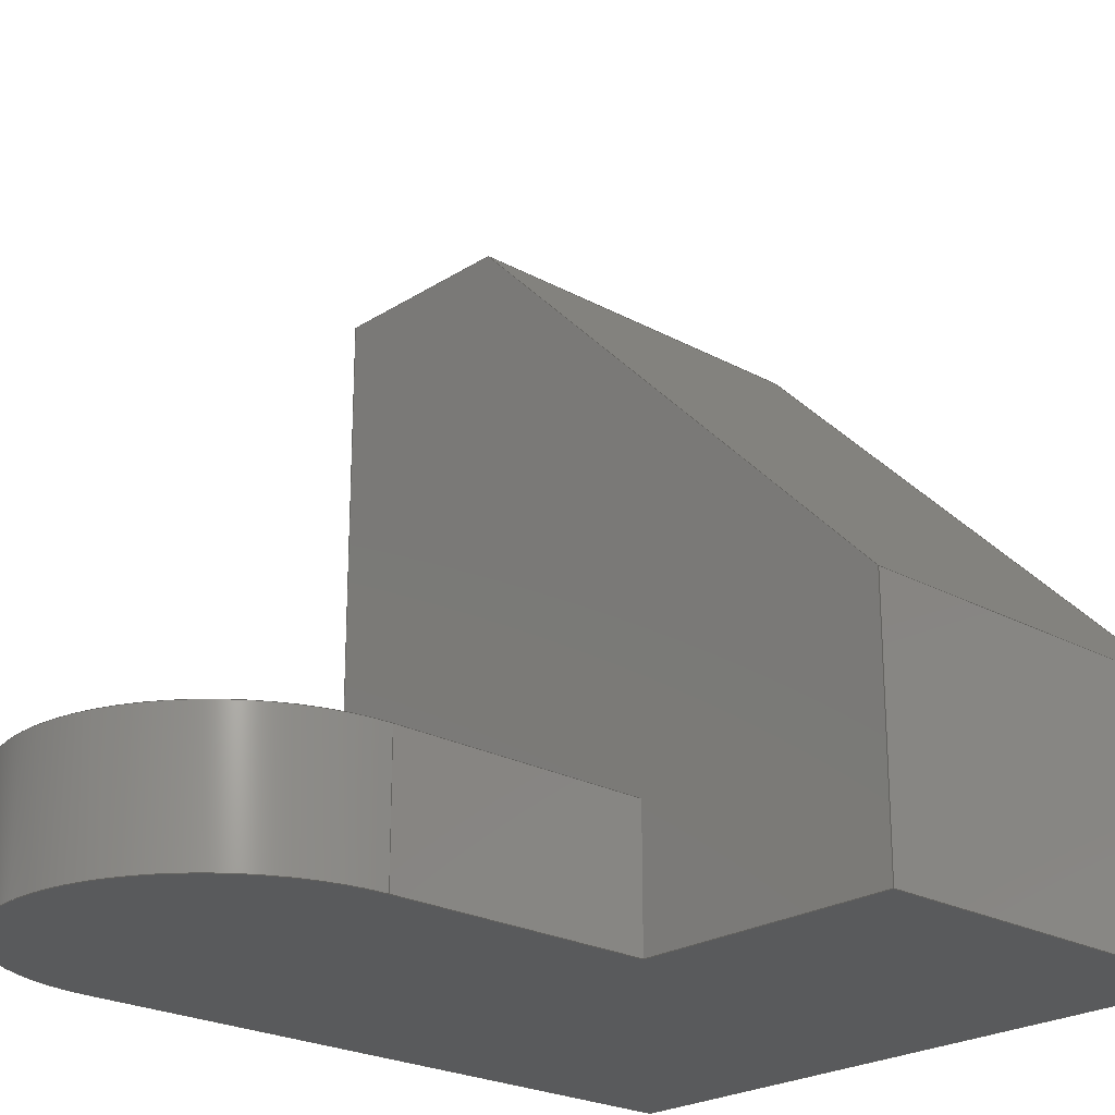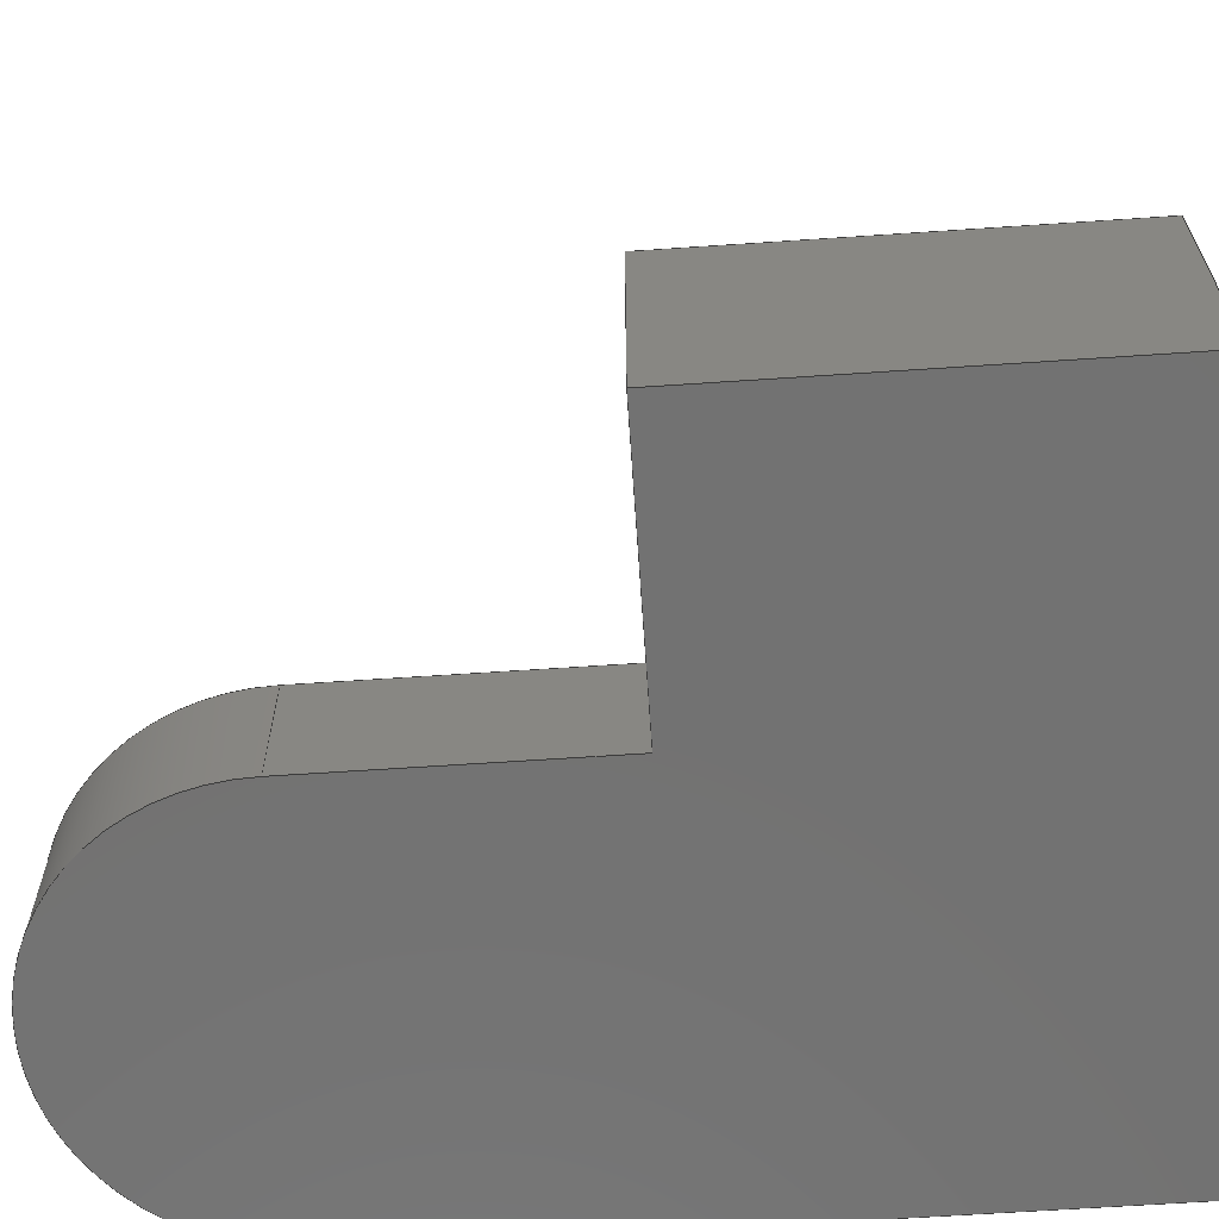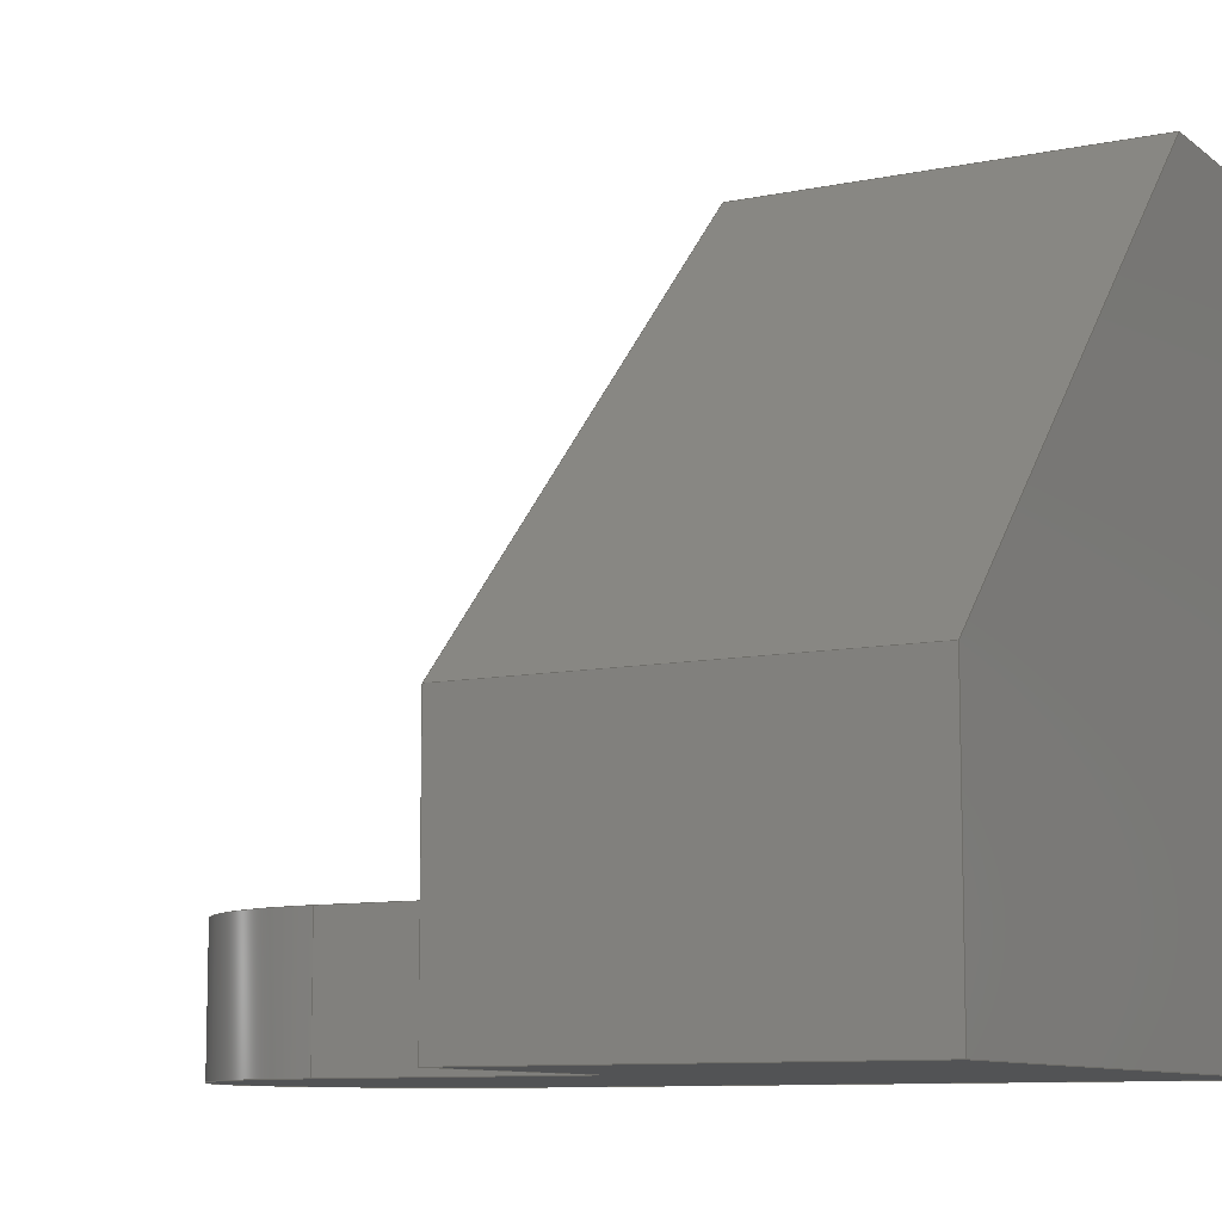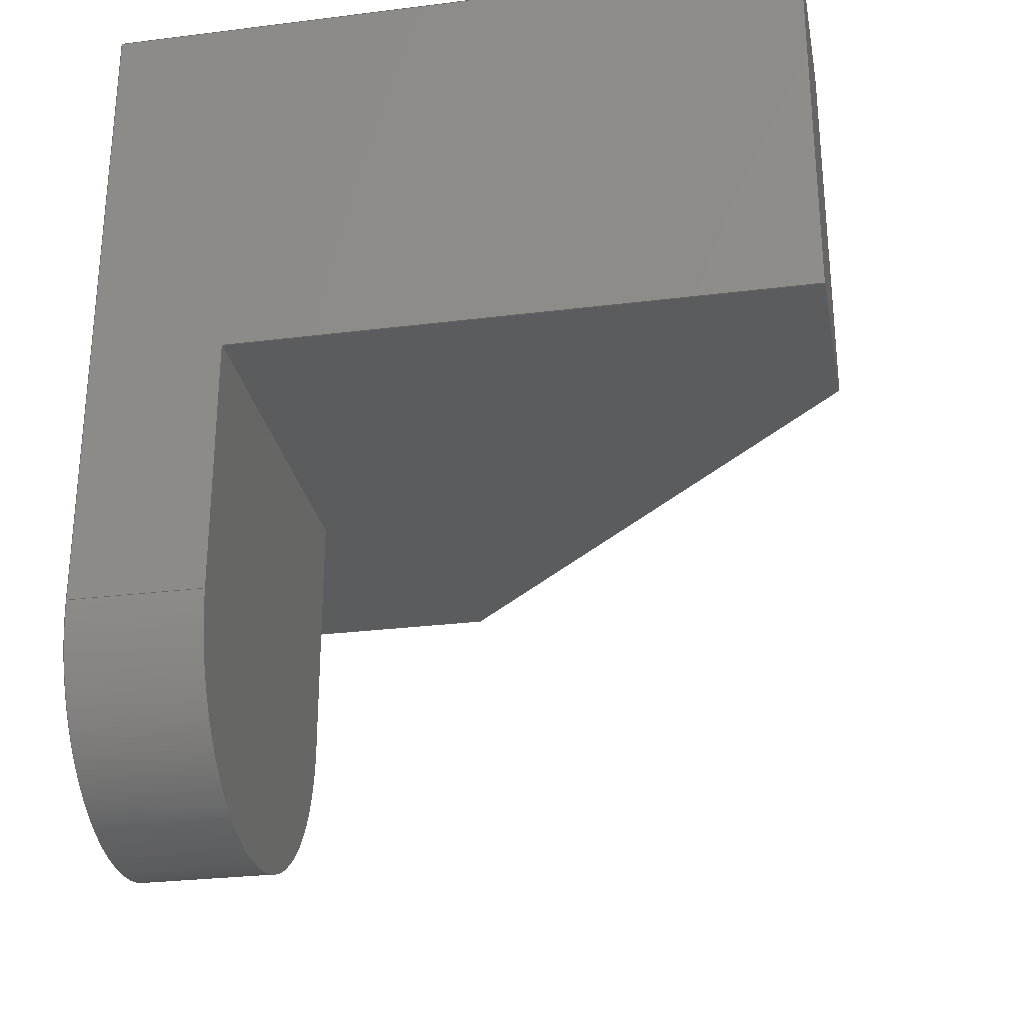
<metadata>
{"format":"step","ext":"step","renderer":"f3d","projection":"perspective","resolution":1024,"background":"white","views":[{"elev":-23.3,"azim":47.2,"up":"+Z"},{"elev":-64.2,"azim":93.9,"up":"+Z"},{"elev":-9.5,"azim":118.7,"up":"+Z"},{"elev":-28.2,"azim":-79.3,"up":"+Y"}]}
</metadata>
<code>
ISO-10303-21;
DATA;
#1=MECHANICAL_DESIGN_GEOMETRIC_PRESENTATION_REPRESENTATION('',(#4),#308);
#2=SHAPE_REPRESENTATION_RELATIONSHIP('SRR','None',#315,#3);
#3=ADVANCED_BREP_SHAPE_REPRESENTATION('',(#5),#307);
#4=STYLED_ITEM('',(#325),#5);
#5=MANIFOLD_SOLID_BREP('Body1',#180);
#6=CIRCLE('',#196,3.8);
#7=CIRCLE('',#197,3.8);
#8=CYLINDRICAL_SURFACE('',#195,3.8);
#9=FACE_OUTER_BOUND('',#19,.T.);
#10=FACE_OUTER_BOUND('',#20,.T.);
#11=FACE_OUTER_BOUND('',#21,.T.);
#12=FACE_OUTER_BOUND('',#22,.T.);
#13=FACE_OUTER_BOUND('',#23,.T.);
#14=FACE_OUTER_BOUND('',#24,.T.);
#15=FACE_OUTER_BOUND('',#25,.T.);
#16=FACE_OUTER_BOUND('',#26,.T.);
#17=FACE_OUTER_BOUND('',#27,.T.);
#18=FACE_OUTER_BOUND('',#28,.T.);
#19=EDGE_LOOP('',(#113,#114,#115,#116));
#20=EDGE_LOOP('',(#117,#118,#119,#120));
#21=EDGE_LOOP('',(#121,#122,#123,#124));
#22=EDGE_LOOP('',(#125,#126,#127,#128,#129,#130,#131));
#23=EDGE_LOOP('',(#132,#133,#134,#135));
#24=EDGE_LOOP('',(#136,#137,#138,#139,#140,#141));
#25=EDGE_LOOP('',(#142,#143,#144,#145,#146,#147));
#26=EDGE_LOOP('',(#148,#149,#150,#151));
#27=EDGE_LOOP('',(#152,#153,#154,#155));
#28=EDGE_LOOP('',(#156,#157,#158,#159,#160));
#29=LINE('',#258,#51);
#30=LINE('',#260,#52);
#31=LINE('',#262,#53);
#32=LINE('',#263,#54);
#33=LINE('',#269,#55);
#34=LINE('',#272,#56);
#35=LINE('',#273,#57);
#36=LINE('',#276,#58);
#37=LINE('',#278,#59);
#38=LINE('',#280,#60);
#39=LINE('',#282,#61);
#40=LINE('',#283,#62);
#41=LINE('',#286,#63);
#42=LINE('',#288,#64);
#43=LINE('',#289,#65);
#44=LINE('',#292,#66);
#45=LINE('',#293,#67);
#46=LINE('',#296,#68);
#47=LINE('',#297,#69);
#48=LINE('',#300,#70);
#49=LINE('',#301,#71);
#50=LINE('',#303,#72);
#51=VECTOR('',#210,1);
#52=VECTOR('',#211,1);
#53=VECTOR('',#212,1);
#54=VECTOR('',#213,1);
#55=VECTOR('',#220,1);
#56=VECTOR('',#223,1);
#57=VECTOR('',#224,1);
#58=VECTOR('',#227,1);
#59=VECTOR('',#228,1);
#60=VECTOR('',#229,1);
#61=VECTOR('',#230,1);
#62=VECTOR('',#231,1);
#63=VECTOR('',#234,1);
#64=VECTOR('',#235,1);
#65=VECTOR('',#236,1);
#66=VECTOR('',#239,1);
#67=VECTOR('',#240,1);
#68=VECTOR('',#243,1);
#69=VECTOR('',#244,1);
#70=VECTOR('',#247,1);
#71=VECTOR('',#248,1);
#72=VECTOR('',#251,1);
#73=VERTEX_POINT('',#256);
#74=VERTEX_POINT('',#257);
#75=VERTEX_POINT('',#259);
#76=VERTEX_POINT('',#261);
#77=VERTEX_POINT('',#265);
#78=VERTEX_POINT('',#267);
#79=VERTEX_POINT('',#271);
#80=VERTEX_POINT('',#275);
#81=VERTEX_POINT('',#277);
#82=VERTEX_POINT('',#279);
#83=VERTEX_POINT('',#281);
#84=VERTEX_POINT('',#285);
#85=VERTEX_POINT('',#287);
#86=VERTEX_POINT('',#291);
#87=VERTEX_POINT('',#295);
#88=VERTEX_POINT('',#299);
#89=EDGE_CURVE('',#73,#74,#29,.T.);
#90=EDGE_CURVE('',#75,#74,#30,.T.);
#91=EDGE_CURVE('',#76,#75,#31,.T.);
#92=EDGE_CURVE('',#73,#76,#32,.T.);
#93=EDGE_CURVE('',#73,#77,#6,.T.);
#94=EDGE_CURVE('',#78,#76,#7,.T.);
#95=EDGE_CURVE('',#77,#78,#33,.T.);
#96=EDGE_CURVE('',#79,#75,#34,.T.);
#97=EDGE_CURVE('',#79,#78,#35,.T.);
#98=EDGE_CURVE('',#74,#80,#36,.T.);
#99=EDGE_CURVE('',#80,#81,#37,.T.);
#100=EDGE_CURVE('',#81,#82,#38,.T.);
#101=EDGE_CURVE('',#82,#83,#39,.T.);
#102=EDGE_CURVE('',#83,#79,#40,.T.);
#103=EDGE_CURVE('',#84,#82,#41,.T.);
#104=EDGE_CURVE('',#85,#84,#42,.T.);
#105=EDGE_CURVE('',#83,#85,#43,.T.);
#106=EDGE_CURVE('',#86,#85,#44,.T.);
#107=EDGE_CURVE('',#77,#86,#45,.T.);
#108=EDGE_CURVE('',#87,#86,#46,.T.);
#109=EDGE_CURVE('',#80,#87,#47,.T.);
#110=EDGE_CURVE('',#88,#87,#48,.T.);
#111=EDGE_CURVE('',#81,#88,#49,.T.);
#112=EDGE_CURVE('',#84,#88,#50,.T.);
#113=ORIENTED_EDGE('',*,*,#89,.T.);
#114=ORIENTED_EDGE('',*,*,#90,.F.);
#115=ORIENTED_EDGE('',*,*,#91,.F.);
#116=ORIENTED_EDGE('',*,*,#92,.F.);
#117=ORIENTED_EDGE('',*,*,#93,.F.);
#118=ORIENTED_EDGE('',*,*,#92,.T.);
#119=ORIENTED_EDGE('',*,*,#94,.F.);
#120=ORIENTED_EDGE('',*,*,#95,.F.);
#121=ORIENTED_EDGE('',*,*,#96,.F.);
#122=ORIENTED_EDGE('',*,*,#97,.T.);
#123=ORIENTED_EDGE('',*,*,#94,.T.);
#124=ORIENTED_EDGE('',*,*,#91,.T.);
#125=ORIENTED_EDGE('',*,*,#90,.T.);
#126=ORIENTED_EDGE('',*,*,#98,.T.);
#127=ORIENTED_EDGE('',*,*,#99,.T.);
#128=ORIENTED_EDGE('',*,*,#100,.T.);
#129=ORIENTED_EDGE('',*,*,#101,.T.);
#130=ORIENTED_EDGE('',*,*,#102,.T.);
#131=ORIENTED_EDGE('',*,*,#96,.T.);
#132=ORIENTED_EDGE('',*,*,#103,.F.);
#133=ORIENTED_EDGE('',*,*,#104,.F.);
#134=ORIENTED_EDGE('',*,*,#105,.F.);
#135=ORIENTED_EDGE('',*,*,#101,.F.);
#136=ORIENTED_EDGE('',*,*,#105,.T.);
#137=ORIENTED_EDGE('',*,*,#106,.F.);
#138=ORIENTED_EDGE('',*,*,#107,.F.);
#139=ORIENTED_EDGE('',*,*,#95,.T.);
#140=ORIENTED_EDGE('',*,*,#97,.F.);
#141=ORIENTED_EDGE('',*,*,#102,.F.);
#142=ORIENTED_EDGE('',*,*,#107,.T.);
#143=ORIENTED_EDGE('',*,*,#108,.F.);
#144=ORIENTED_EDGE('',*,*,#109,.F.);
#145=ORIENTED_EDGE('',*,*,#98,.F.);
#146=ORIENTED_EDGE('',*,*,#89,.F.);
#147=ORIENTED_EDGE('',*,*,#93,.T.);
#148=ORIENTED_EDGE('',*,*,#109,.T.);
#149=ORIENTED_EDGE('',*,*,#110,.F.);
#150=ORIENTED_EDGE('',*,*,#111,.F.);
#151=ORIENTED_EDGE('',*,*,#99,.F.);
#152=ORIENTED_EDGE('',*,*,#111,.T.);
#153=ORIENTED_EDGE('',*,*,#112,.F.);
#154=ORIENTED_EDGE('',*,*,#103,.T.);
#155=ORIENTED_EDGE('',*,*,#100,.F.);
#156=ORIENTED_EDGE('',*,*,#112,.T.);
#157=ORIENTED_EDGE('',*,*,#110,.T.);
#158=ORIENTED_EDGE('',*,*,#108,.T.);
#159=ORIENTED_EDGE('',*,*,#106,.T.);
#160=ORIENTED_EDGE('',*,*,#104,.T.);
#161=PLANE('',#194);
#162=PLANE('',#198);
#163=PLANE('',#199);
#164=PLANE('',#200);
#165=PLANE('',#201);
#166=PLANE('',#202);
#167=PLANE('',#203);
#168=PLANE('',#204);
#169=PLANE('',#205);
#170=ADVANCED_FACE('',(#9),#161,.T.);
#171=ADVANCED_FACE('',(#10),#8,.T.);
#172=ADVANCED_FACE('',(#11),#162,.F.);
#173=ADVANCED_FACE('',(#12),#163,.T.);
#174=ADVANCED_FACE('',(#13),#164,.T.);
#175=ADVANCED_FACE('',(#14),#165,.T.);
#176=ADVANCED_FACE('',(#15),#166,.T.);
#177=ADVANCED_FACE('',(#16),#167,.T.);
#178=ADVANCED_FACE('',(#17),#168,.T.);
#179=ADVANCED_FACE('',(#18),#169,.T.);
#180=CLOSED_SHELL('',(#170,#171,#172,#173,#174,#175,#176,#177,#178,#179));
#181=DERIVED_UNIT_ELEMENT(#183,1);
#182=DERIVED_UNIT_ELEMENT(#310,3);
#183=(
MASS_UNIT()
NAMED_UNIT(*)
SI_UNIT(.KILO.,.GRAM.)
);
#184=DERIVED_UNIT((#181,#182));
#185=MEASURE_REPRESENTATION_ITEM('density measure',
POSITIVE_RATIO_MEASURE(7850),#184);
#186=PROPERTY_DEFINITION_REPRESENTATION(#191,#188);
#187=PROPERTY_DEFINITION_REPRESENTATION(#192,#189);
#188=REPRESENTATION('material name',(#190),#307);
#189=REPRESENTATION('density',(#185),#307);
#190=DESCRIPTIVE_REPRESENTATION_ITEM('Steel','Steel');
#191=PROPERTY_DEFINITION('material property','material name',#317);
#192=PROPERTY_DEFINITION('material property','density of part',#317);
#193=AXIS2_PLACEMENT_3D('placement',#254,#206,#207);
#194=AXIS2_PLACEMENT_3D('',#255,#208,#209);
#195=AXIS2_PLACEMENT_3D('',#264,#214,#215);
#196=AXIS2_PLACEMENT_3D('',#266,#216,#217);
#197=AXIS2_PLACEMENT_3D('',#268,#218,#219);
#198=AXIS2_PLACEMENT_3D('',#270,#221,#222);
#199=AXIS2_PLACEMENT_3D('',#274,#225,#226);
#200=AXIS2_PLACEMENT_3D('',#284,#232,#233);
#201=AXIS2_PLACEMENT_3D('',#290,#237,#238);
#202=AXIS2_PLACEMENT_3D('',#294,#241,#242);
#203=AXIS2_PLACEMENT_3D('',#298,#245,#246);
#204=AXIS2_PLACEMENT_3D('',#302,#249,#250);
#205=AXIS2_PLACEMENT_3D('',#304,#252,#253);
#206=DIRECTION('axis',(0,0,1));
#207=DIRECTION('refdir',(1,0,0));
#208=DIRECTION('center_axis',(1,1.742e-16,0));
#209=DIRECTION('ref_axis',(-1.742e-16,1,0));
#210=DIRECTION('',(-1.742e-16,1,0));
#211=DIRECTION('',(0,0,-1));
#212=DIRECTION('',(-1.742e-16,1,0));
#213=DIRECTION('',(0,0,1));
#214=DIRECTION('center_axis',(0,0,1));
#215=DIRECTION('ref_axis',(1,0,0));
#216=DIRECTION('center_axis',(0,0,-1));
#217=DIRECTION('ref_axis',(1,0,0));
#218=DIRECTION('center_axis',(0,0,1));
#219=DIRECTION('ref_axis',(1,0,0));
#220=DIRECTION('',(0,0,1));
#221=DIRECTION('center_axis',(0,0,-1));
#222=DIRECTION('ref_axis',(1,0,0));
#223=DIRECTION('',(1,0,0));
#224=DIRECTION('',(0,-1,0));
#225=DIRECTION('center_axis',(0,-1,0));
#226=DIRECTION('ref_axis',(0,0,-1));
#227=DIRECTION('',(1,0,0));
#228=DIRECTION('',(0,0,1));
#229=DIRECTION('',(-0.7071,0,0.7071));
#230=DIRECTION('',(-1,0,0));
#231=DIRECTION('',(0,0,-1));
#232=DIRECTION('center_axis',(0,0,1));
#233=DIRECTION('ref_axis',(1,0,0));
#234=DIRECTION('',(0,-1,0));
#235=DIRECTION('',(1,0,0));
#236=DIRECTION('',(0,1,0));
#237=DIRECTION('center_axis',(-1,0,0));
#238=DIRECTION('ref_axis',(0,0,1));
#239=DIRECTION('',(0,0,1));
#240=DIRECTION('',(0,1,0));
#241=DIRECTION('center_axis',(0,0,-1));
#242=DIRECTION('ref_axis',(-1,0,0));
#243=DIRECTION('',(-1,0,0));
#244=DIRECTION('',(0,1,0));
#245=DIRECTION('center_axis',(1,0,0));
#246=DIRECTION('ref_axis',(0,0,-1));
#247=DIRECTION('',(0,0,-1));
#248=DIRECTION('',(0,1,0));
#249=DIRECTION('center_axis',(0.7071,0,0.7071));
#250=DIRECTION('ref_axis',(0.7071,0,-0.7071));
#251=DIRECTION('',(0.7071,0,-0.7071));
#252=DIRECTION('center_axis',(0,1,0));
#253=DIRECTION('ref_axis',(0,0,1));
#254=CARTESIAN_POINT('',(0,0,0));
#255=CARTESIAN_POINT('Origin',(7.6,-8.9,0));
#256=CARTESIAN_POINT('',(7.6,-8.9,0));
#257=CARTESIAN_POINT('',(7.6,-3.8,0));
#258=CARTESIAN_POINT('',(7.6,-8.9,0));
#259=CARTESIAN_POINT('',(7.6,-3.8,2.6));
#260=CARTESIAN_POINT('',(7.6,-3.8,3.475));
#261=CARTESIAN_POINT('',(7.6,-8.9,2.6));
#262=CARTESIAN_POINT('',(7.6,-8.9,2.6));
#263=CARTESIAN_POINT('',(7.6,-8.9,0));
#264=CARTESIAN_POINT('Origin',(3.8,-8.9,0));
#265=CARTESIAN_POINT('',(0,-8.9,0));
#266=CARTESIAN_POINT('Origin',(3.8,-8.9,0));
#267=CARTESIAN_POINT('',(0,-8.9,2.6));
#268=CARTESIAN_POINT('Origin',(3.8,-8.9,2.6));
#269=CARTESIAN_POINT('',(0,-8.9,0));
#270=CARTESIAN_POINT('Origin',(6.35,-4.45,2.6));
#271=CARTESIAN_POINT('',(0,-3.8,2.6));
#272=CARTESIAN_POINT('',(6.35,-3.8,2.6));
#273=CARTESIAN_POINT('',(0,-8.9,2.6));
#274=CARTESIAN_POINT('Origin',(6.35,-3.8,6.95));
#275=CARTESIAN_POINT('',(12.7,-3.8,0));
#276=CARTESIAN_POINT('',(12.7,-3.8,0));
#277=CARTESIAN_POINT('',(12.7,-3.8,5));
#278=CARTESIAN_POINT('',(12.7,-3.8,0));
#279=CARTESIAN_POINT('',(3.8,-3.8,13.9));
#280=CARTESIAN_POINT('',(3.8,-3.8,13.9));
#281=CARTESIAN_POINT('',(0,-3.8,13.9));
#282=CARTESIAN_POINT('',(0,-3.8,13.9));
#283=CARTESIAN_POINT('',(0,-3.8,13.9));
#284=CARTESIAN_POINT('Origin',(0,0,13.9));
#285=CARTESIAN_POINT('',(3.8,3.8,13.9));
#286=CARTESIAN_POINT('',(3.8,0,13.9));
#287=CARTESIAN_POINT('',(0,3.8,13.9));
#288=CARTESIAN_POINT('',(0,3.8,13.9));
#289=CARTESIAN_POINT('',(0,0,13.9));
#290=CARTESIAN_POINT('Origin',(0,0,0));
#291=CARTESIAN_POINT('',(0,3.8,0));
#292=CARTESIAN_POINT('',(0,3.8,13.9));
#293=CARTESIAN_POINT('',(0,0,0));
#294=CARTESIAN_POINT('Origin',(12.7,0,0));
#295=CARTESIAN_POINT('',(12.7,3.8,0));
#296=CARTESIAN_POINT('',(12.7,3.8,0));
#297=CARTESIAN_POINT('',(12.7,0,0));
#298=CARTESIAN_POINT('Origin',(12.7,0,5));
#299=CARTESIAN_POINT('',(12.7,3.8,5));
#300=CARTESIAN_POINT('',(12.7,3.8,0));
#301=CARTESIAN_POINT('',(12.7,0,5));
#302=CARTESIAN_POINT('Origin',(3.8,0,13.9));
#303=CARTESIAN_POINT('',(3.8,3.8,13.9));
#304=CARTESIAN_POINT('Origin',(6.35,3.8,6.95));
#305=UNCERTAINTY_MEASURE_WITH_UNIT(LENGTH_MEASURE(0.001),#309,
'DISTANCE_ACCURACY_VALUE',
'Maximum model space distance between geometric entities at asserted c
onnectivities');
#306=UNCERTAINTY_MEASURE_WITH_UNIT(LENGTH_MEASURE(0.001),#309,
'DISTANCE_ACCURACY_VALUE',
'Maximum model space distance between geometric entities at asserted c
onnectivities');
#307=(
GEOMETRIC_REPRESENTATION_CONTEXT(3)
GLOBAL_UNCERTAINTY_ASSIGNED_CONTEXT((#305))
GLOBAL_UNIT_ASSIGNED_CONTEXT((#309,#311,#312))
REPRESENTATION_CONTEXT('','3D')
);
#308=(
GEOMETRIC_REPRESENTATION_CONTEXT(3)
GLOBAL_UNCERTAINTY_ASSIGNED_CONTEXT((#306))
GLOBAL_UNIT_ASSIGNED_CONTEXT((#309,#311,#312))
REPRESENTATION_CONTEXT('','3D')
);
#309=(
LENGTH_UNIT()
NAMED_UNIT(*)
SI_UNIT(.CENTI.,.METRE.)
);
#310=(
LENGTH_UNIT()
NAMED_UNIT(*)
SI_UNIT($,.METRE.)
);
#311=(
NAMED_UNIT(*)
PLANE_ANGLE_UNIT()
SI_UNIT($,.RADIAN.)
);
#312=(
NAMED_UNIT(*)
SI_UNIT($,.STERADIAN.)
SOLID_ANGLE_UNIT()
);
#313=SHAPE_DEFINITION_REPRESENTATION(#314,#315);
#314=PRODUCT_DEFINITION_SHAPE('',$,#317);
#315=SHAPE_REPRESENTATION('',(#193),#307);
#316=PRODUCT_DEFINITION_CONTEXT('part definition',#321,'design');
#317=PRODUCT_DEFINITION('Untitled','Untitled',#318,#316);
#318=PRODUCT_DEFINITION_FORMATION('',$,#323);
#319=PRODUCT_RELATED_PRODUCT_CATEGORY('Untitled','Untitled',(#323));
#320=APPLICATION_PROTOCOL_DEFINITION('international standard',
'automotive_design',2009,#321);
#321=APPLICATION_CONTEXT(
'Core Data for Automotive Mechanical Design Process');
#322=PRODUCT_CONTEXT('part definition',#321,'mechanical');
#323=PRODUCT('Untitled','Untitled',$,(#322));
#324=PRESENTATION_STYLE_ASSIGNMENT((#326));
#325=PRESENTATION_STYLE_ASSIGNMENT((#327));
#326=SURFACE_STYLE_USAGE(.BOTH.,#328);
#327=SURFACE_STYLE_USAGE(.BOTH.,#329);
#328=SURFACE_SIDE_STYLE('',(#330));
#329=SURFACE_SIDE_STYLE('',(#331));
#330=SURFACE_STYLE_FILL_AREA(#332);
#331=SURFACE_STYLE_FILL_AREA(#333);
#332=FILL_AREA_STYLE('Steel - Satin',(#334));
#333=FILL_AREA_STYLE('Aluminum - Satin',(#335));
#334=FILL_AREA_STYLE_COLOUR('Steel - Satin',#336);
#335=FILL_AREA_STYLE_COLOUR('Aluminum - Satin',#337);
#336=COLOUR_RGB('Steel - Satin',0.6275,0.6275,0.6275);
#337=COLOUR_RGB('Aluminum - Satin',0.9608,0.9608,0.9647);
ENDSEC;
END-ISO-10303-21;

</code>
